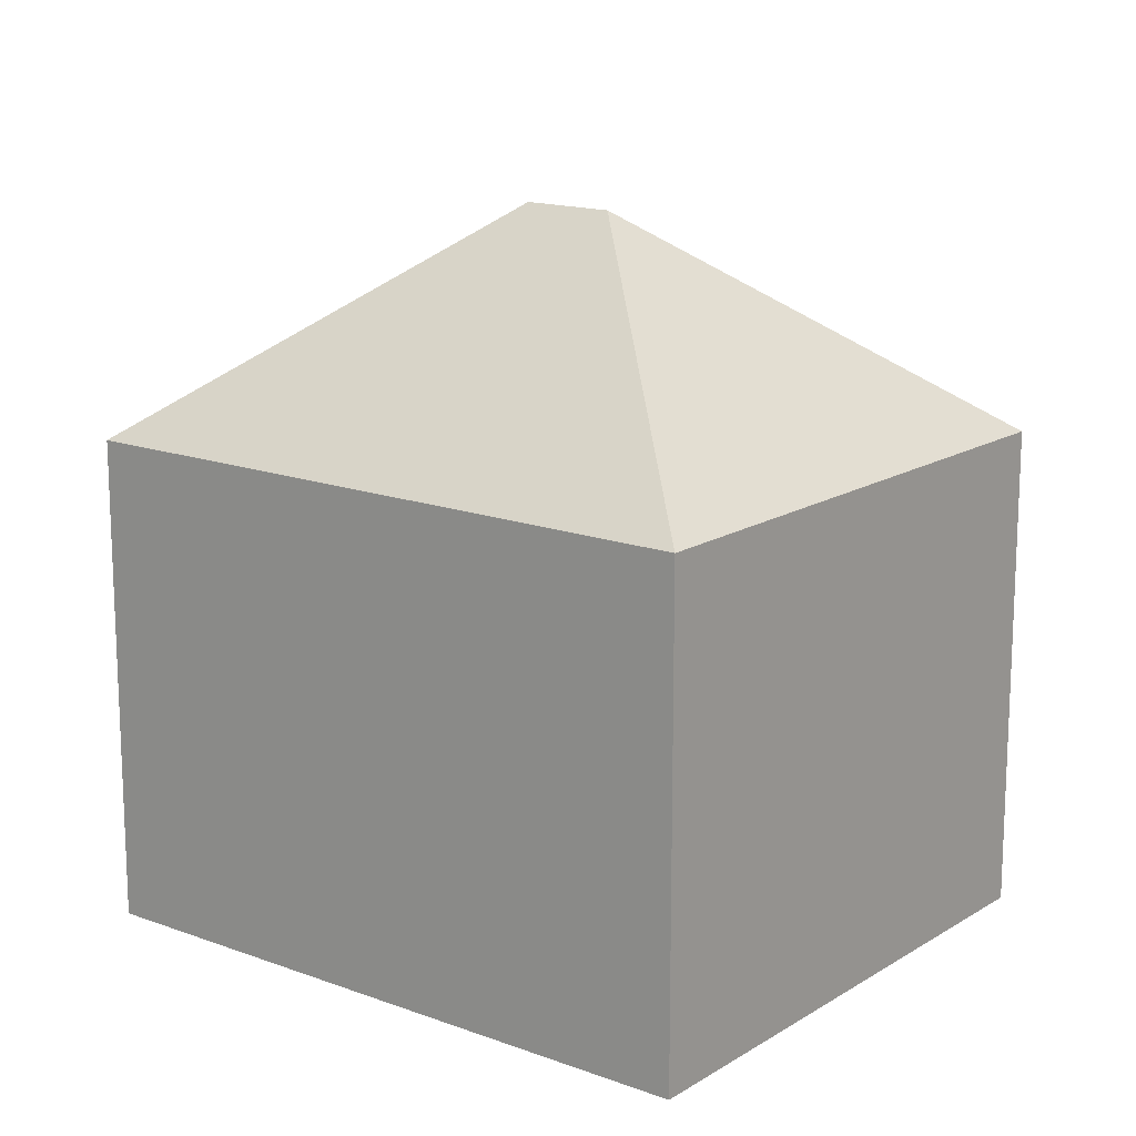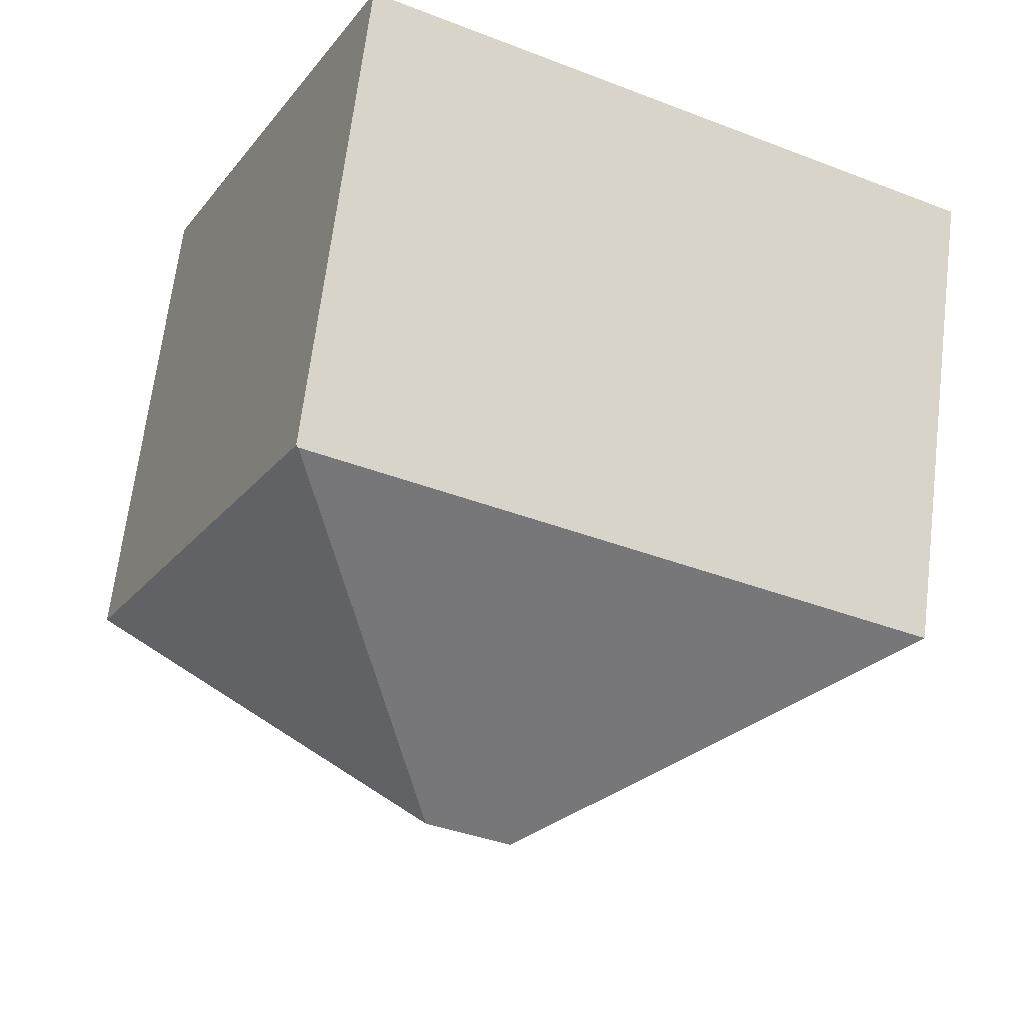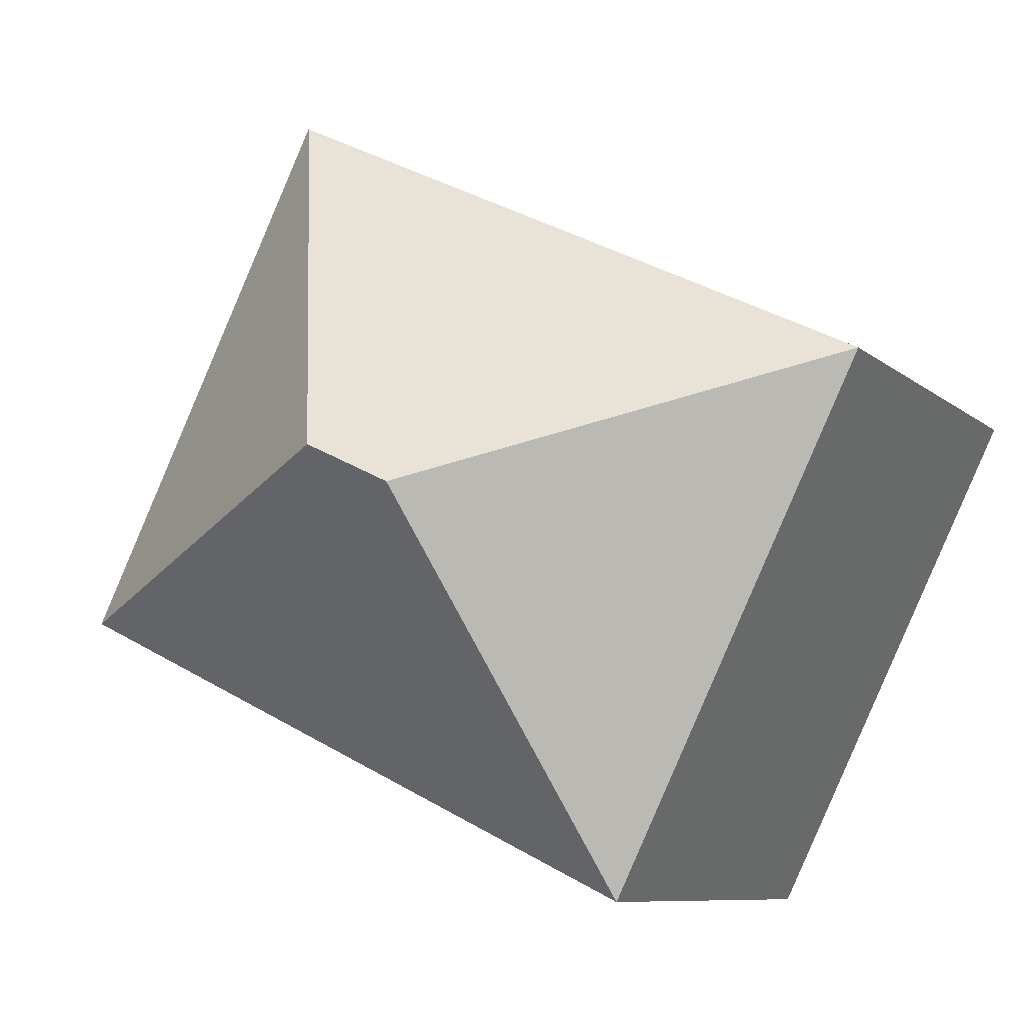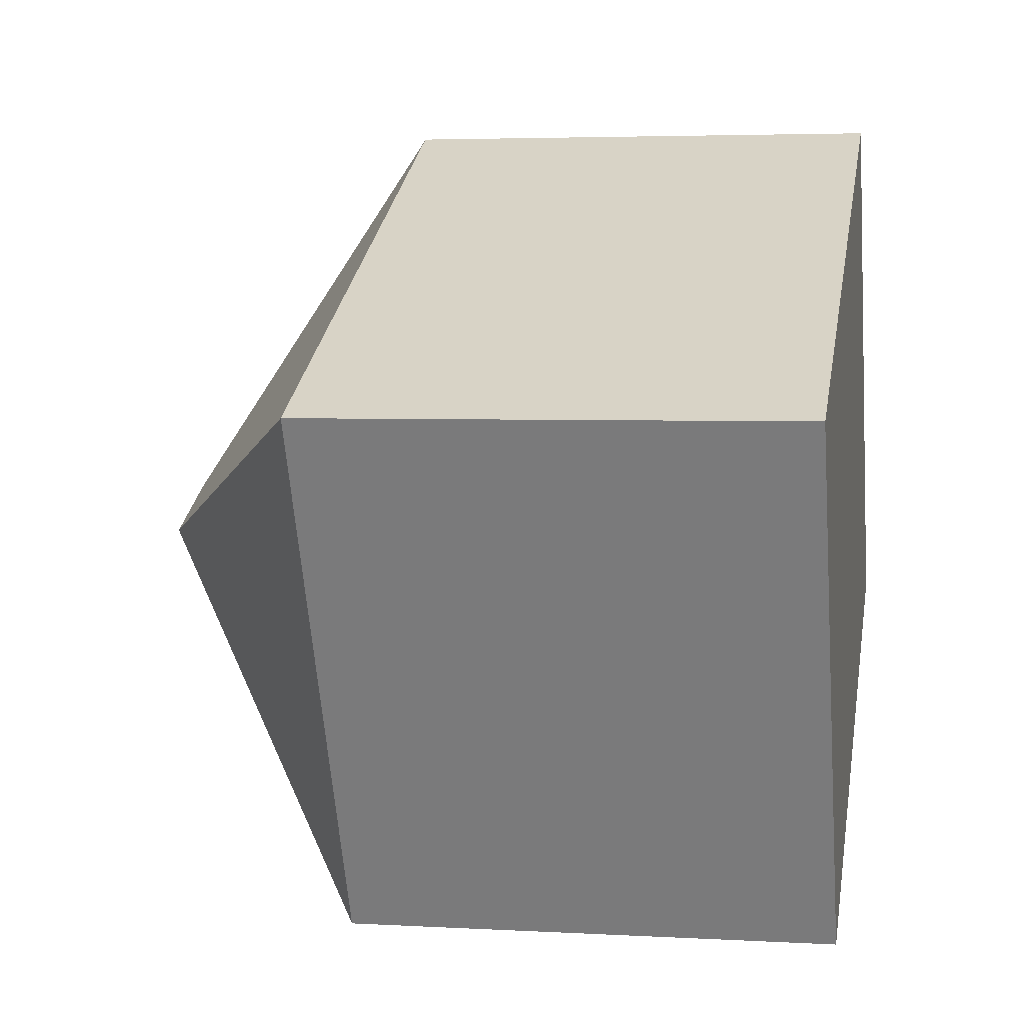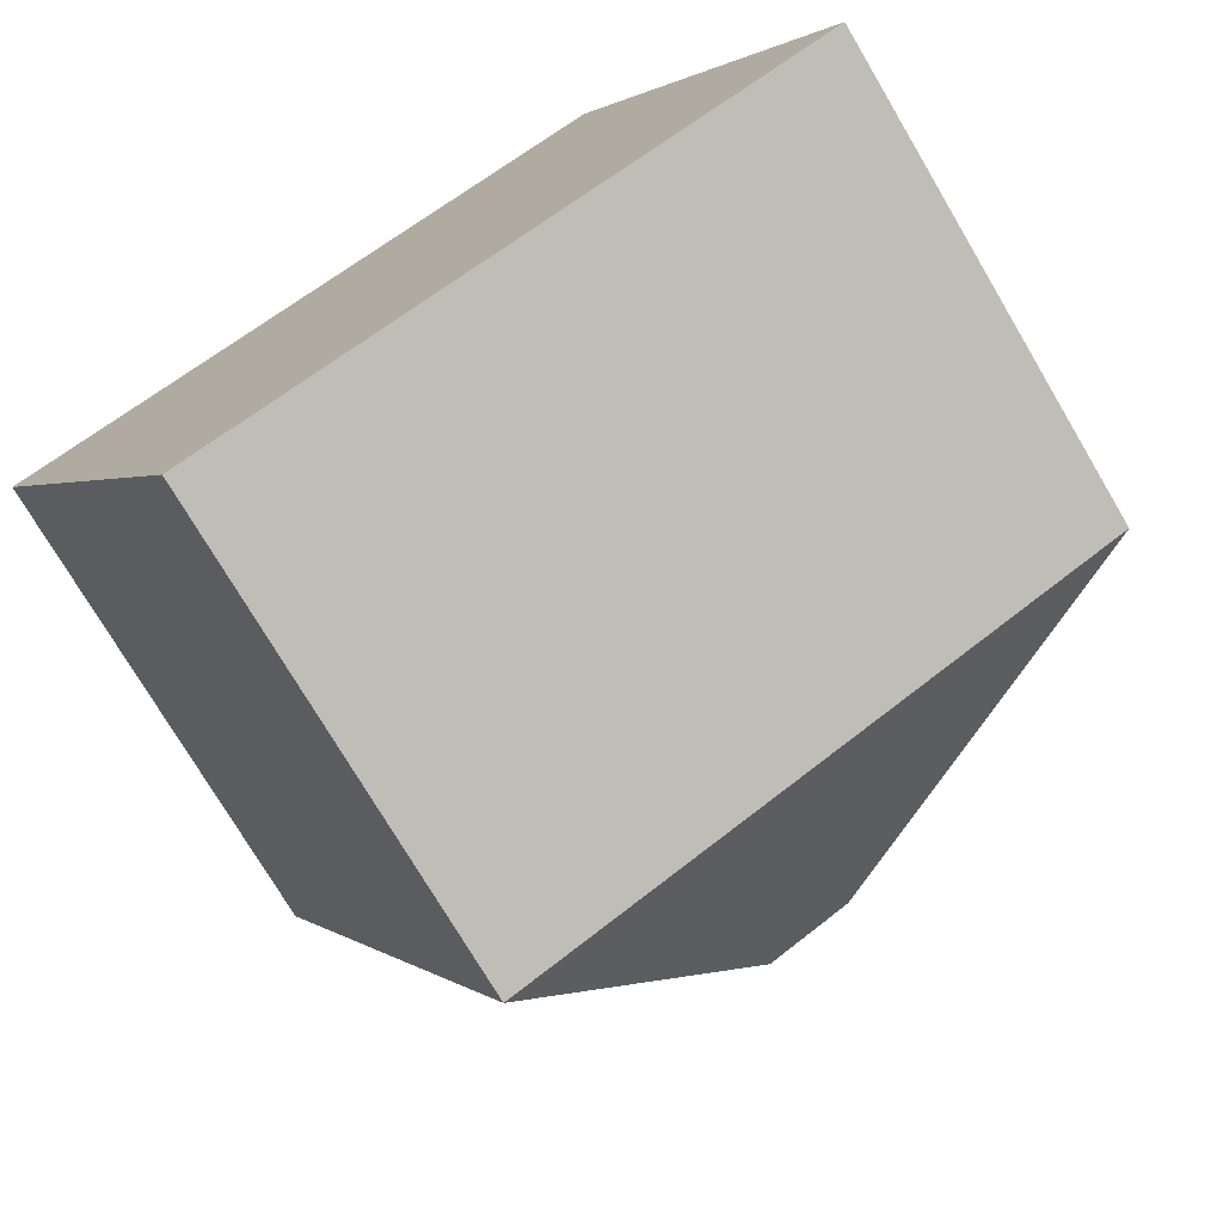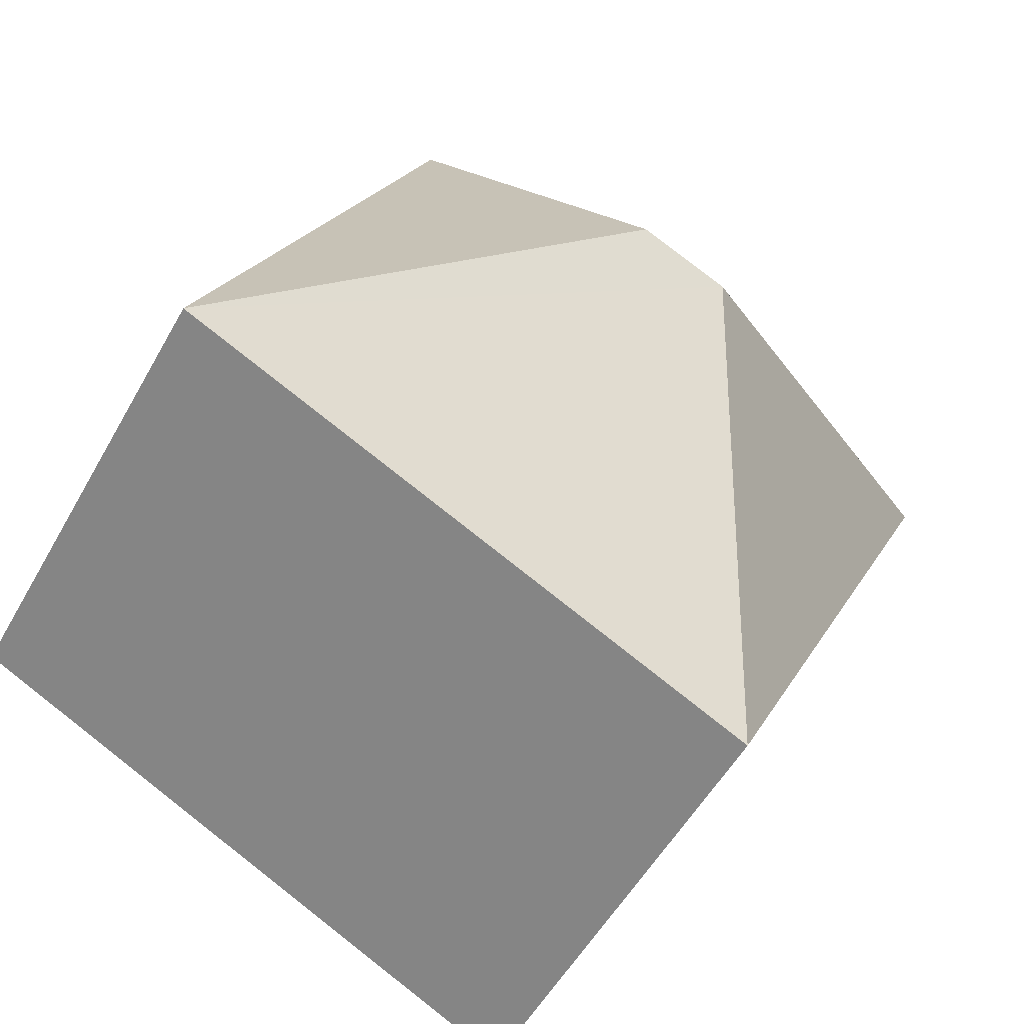
<metadata>
{"format":"obj","ext":"obj","renderer":"f3d","projection":"perspective","resolution":1024,"background":"white","views":[{"elev":15.4,"azim":-168.0,"up":"+Y"},{"elev":67.0,"azim":-173.0,"up":"+Z"},{"elev":-8.4,"azim":-154.2,"up":"+Z"},{"elev":4.0,"azim":-79.5,"up":"+Z"},{"elev":-74.7,"azim":30.6,"up":"+Z"},{"elev":-53.7,"azim":151.3,"up":"+Z"}]}
</metadata>
<code>
v  13.14 8.17 -1.21
v  10.15 8.173 4.933
v  10.18 8.145 4.949
v  7.908 11.91 -1.544
v  14.37 8.185 -3.773
v  0 8.173 5.005e-16
v  6.478 11.91 -2.239
v  4.242 8.173 -8.721
v  10.18 -3.03e-16 4.949
v  10.15 -3.021e-16 4.933
v  0 0 0
v  14.37 2.31e-16 -3.773
v  13.14 7.409e-17 -1.21
v  4.242 5.34e-16 -8.721
g defaultobject
f 1 2 3
f 2 1 4
f 4 1 5
f 4 6 2
f 6 4 7
f 7 5 8
f 5 7 4
f 7 8 6
f 2 9 3
f 9 2 6
f 9 6 10
f 10 6 11
f 9 1 3
f 1 9 5
f 5 9 12
f 12 9 13
f 12 8 5
f 8 12 14
f 14 6 8
f 6 14 11
f 12 11 14
f 11 12 13
f 11 13 9
f 11 9 10

</code>
